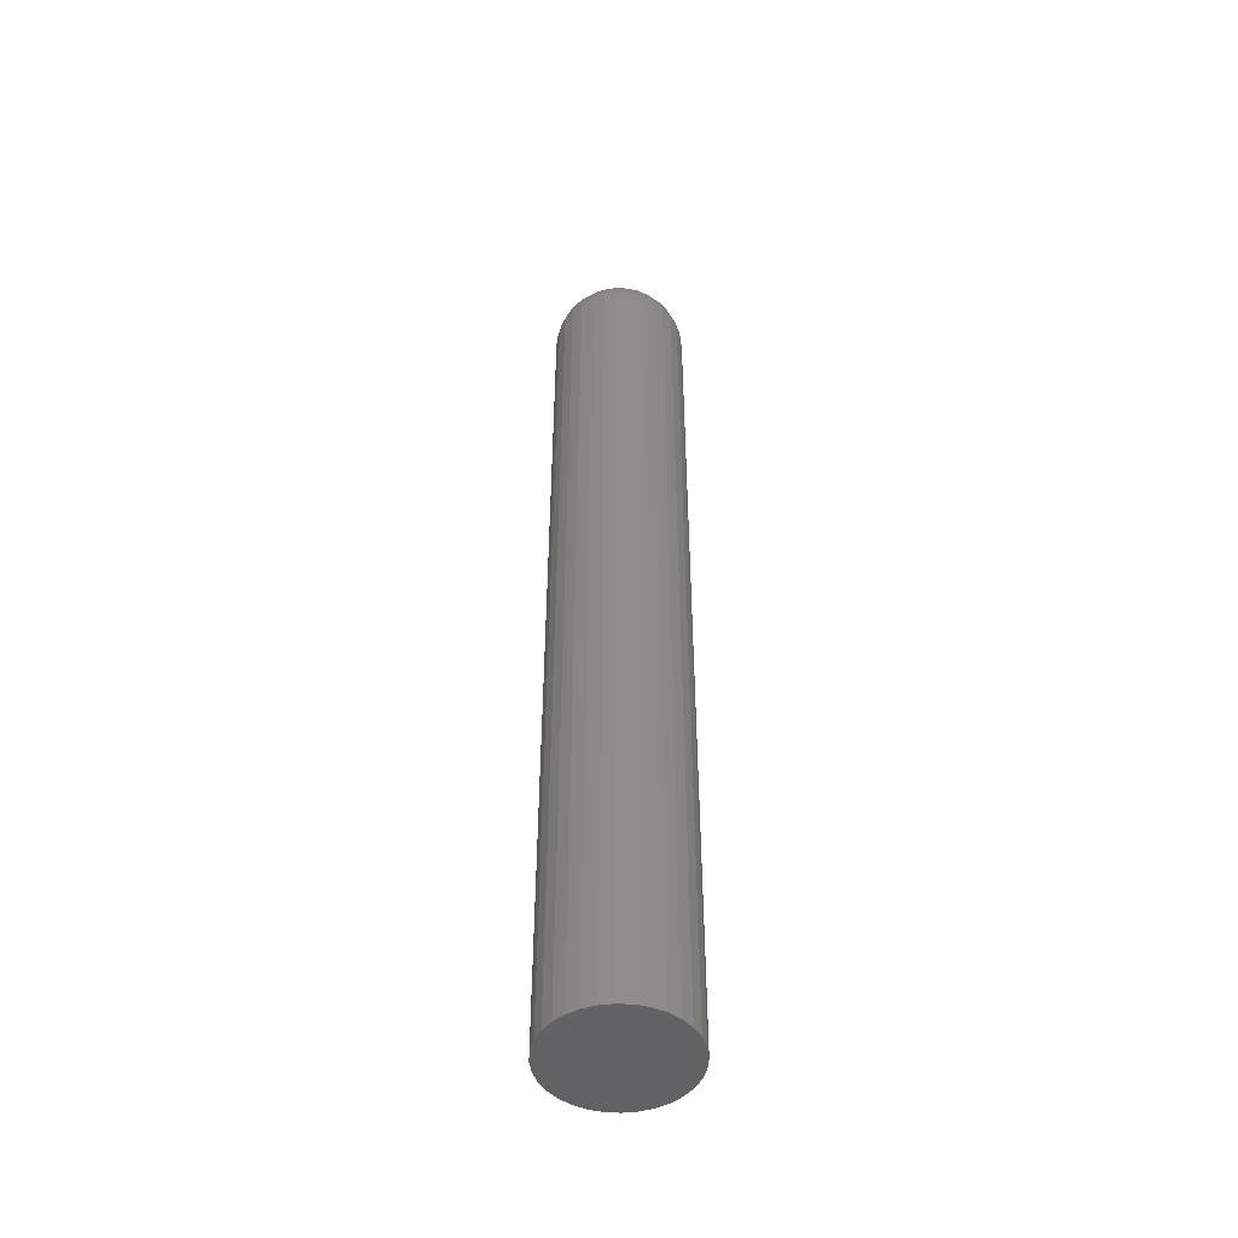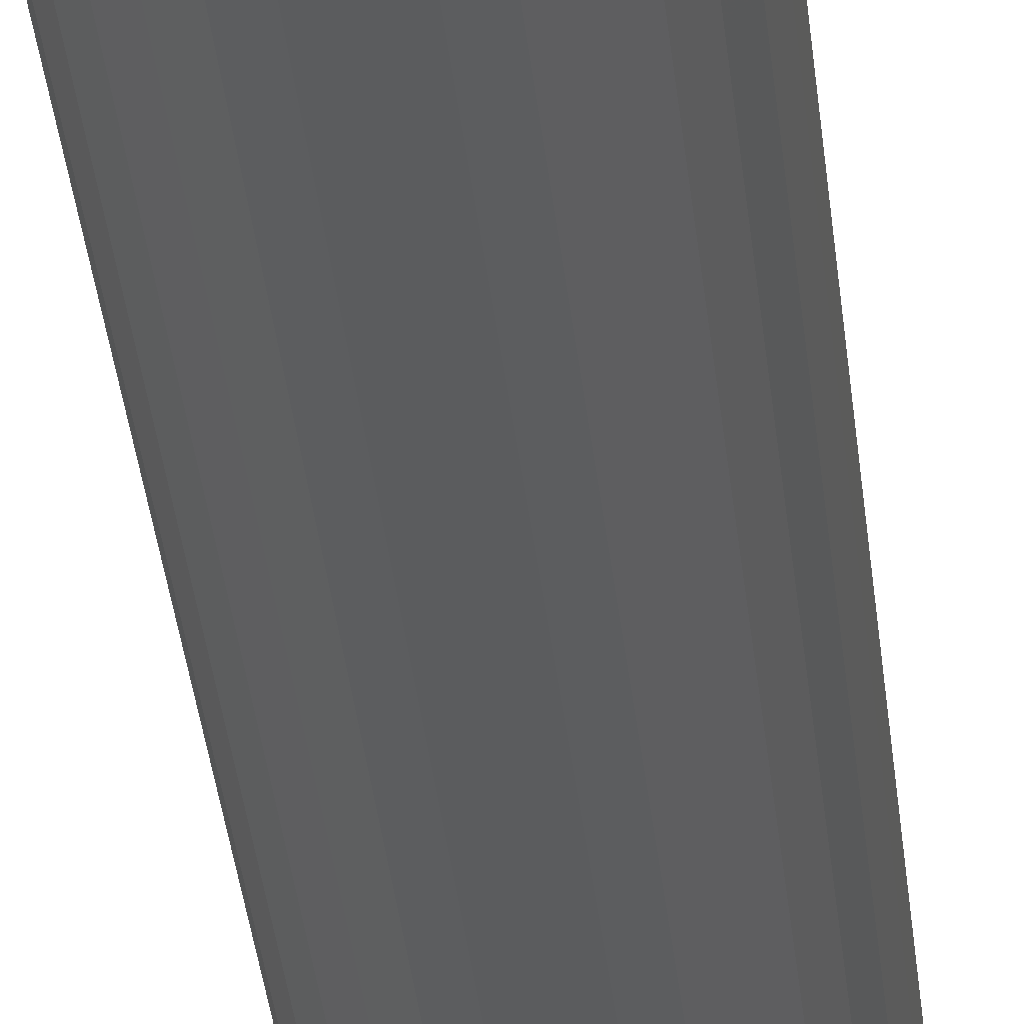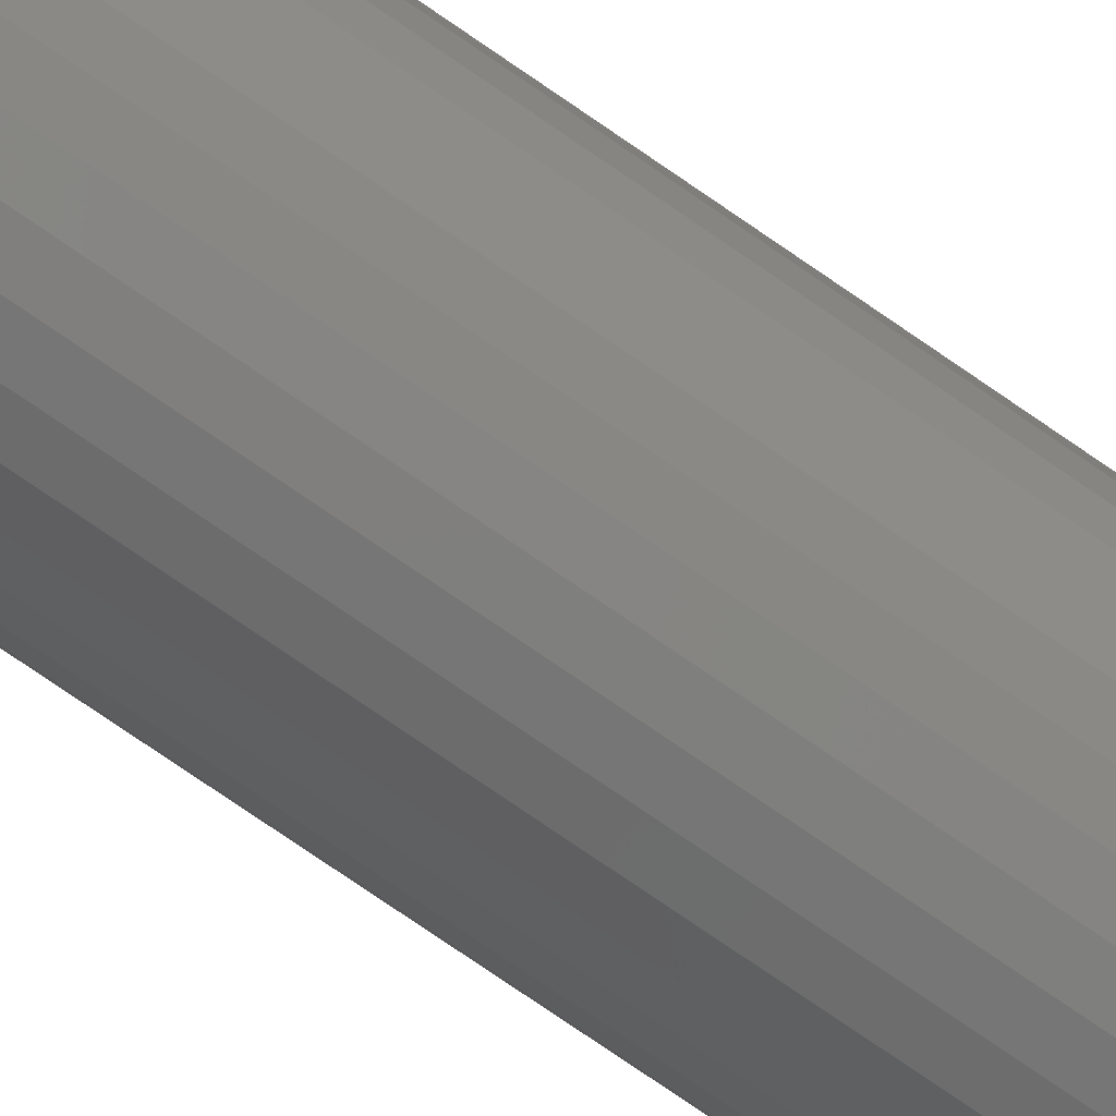
<metadata>
{"format":"stl","ext":"stl","renderer":"f3d","projection":"perspective","resolution":1024,"background":"white","views":[{"elev":-48.1,"azim":170.6,"up":"+Y"},{"elev":-29.0,"azim":4.9,"up":"+Z"},{"elev":-74.2,"azim":55.2,"up":"+Z"}]}
</metadata>
<code>
# stl→obj: 302 verts, 600 faces
v 0.001069 3.482e-18 3.466e-19
v 0.0006293 3.455e-18 -0.001927
v -0.007373 2.955e-18 -0.001927
v -0.007812 2.927e-18 -3.394e-18
v 0.0006293 3.455e-18 0.001927
v -0.007373 2.955e-18 0.001927
v -0.00614 3.032e-18 0.003472
v -0.00436 3.143e-18 0.004329
v -0.002384 3.266e-18 0.004329
v -0.0006029 3.378e-18 0.003472
v -0.0006029 3.378e-18 -0.003472
v -0.002384 3.266e-18 -0.004329
v -0.00436 3.143e-18 -0.004329
v -0.00614 3.032e-18 -0.003472
v 0.04794 -0.04688 -1.885e-17
v 0.04794 -0.75 -6.284e-18
v 0.04696 -0.04688 -0.01001
v 0.04696 -0.75 -0.01001
v 0.04404 -0.04688 -0.01964
v 0.04404 -0.75 -0.01964
v 0.0393 -0.04688 -0.02851
v 0.0393 -0.75 -0.02851
v 0.03291 -0.04688 -0.03629
v 0.03291 -0.75 -0.03629
v 0.02514 -0.04688 -0.04267
v 0.02514 -0.75 -0.04267
v 0.01627 -0.04688 -0.04741
v 0.01627 -0.75 -0.04741
v 0.00664 -0.04688 -0.05033
v 0.00664 -0.75 -0.05033
v -0.003372 -0.04688 -0.05132
v -0.003372 -0.75 -0.05132
v -0.01338 -0.04688 -0.05033
v -0.01338 -0.75 -0.05033
v -0.02301 -0.04688 -0.04741
v -0.02301 -0.75 -0.04741
v -0.03188 -0.04688 -0.04267
v -0.03188 -0.75 -0.04267
v -0.03966 -0.04688 -0.03629
v -0.03966 -0.75 -0.03629
v -0.04604 -0.04688 -0.02851
v -0.04604 -0.75 -0.02851
v -0.05078 -0.04688 -0.01964
v -0.05078 -0.75 -0.01964
v -0.0537 -0.04688 -0.01001
v -0.0537 -0.75 -0.01001
v -0.05469 -0.04688 6.284e-18
v -0.05469 -0.75 6.284e-18
v -0.0537 -0.04688 0.01001
v -0.0537 -0.75 0.01001
v -0.05078 -0.04688 0.01964
v -0.05078 -0.75 0.01964
v -0.04604 -0.04688 0.02851
v -0.04604 -0.75 0.02851
v -0.03966 -0.04688 0.03629
v -0.03966 -0.75 0.03629
v -0.03188 -0.04688 0.04267
v -0.03188 -0.75 0.04267
v -0.02301 -0.04688 0.04741
v -0.02301 -0.75 0.04741
v -0.01338 -0.04688 0.05033
v -0.01338 -0.75 0.05033
v -0.003372 -0.04688 0.05132
v -0.003372 -0.75 0.05132
v 0.00664 -0.04688 0.05033
v 0.00664 -0.75 0.05033
v 0.01627 -0.04688 0.04741
v 0.01627 -0.75 0.04741
v 0.02514 -0.04688 0.04267
v 0.02514 -0.75 0.04267
v 0.03291 -0.04688 0.03629
v 0.03291 -0.75 0.03629
v 0.0393 -0.04688 0.02851
v 0.0393 -0.75 0.02851
v 0.04404 -0.04688 0.01964
v 0.04404 -0.75 0.01964
v 0.04696 -0.04688 0.01001
v 0.04696 -0.75 0.01001
v 0.009953 -0.0009007 0.00265
v 0.007924 -0.0009007 0.007548
v 0.004176 -0.0009007 0.0113
v -0.01298 -0.0009007 0.009607
v -0.01696 -0.0009007 4.865e-17
v -0.0167 -0.0009007 0.00265
v -0.01592 -0.0009007 0.005199
v -0.008571 -0.0009007 0.01255
v -0.006022 -0.0009007 0.01332
v -0.003372 -0.0009007 0.01359
v -0.0007213 -0.0009007 0.01332
v -0.05379 -0.03773 2.734e-16
v -0.05282 -0.03773 0.009835
v -0.05112 -0.02894 2.591e-16
v -0.0502 -0.02894 0.009315
v -0.04679 -0.02083 2.276e-16
v -0.04595 -0.02083 0.00847
v -0.04096 -0.01373 1.932e-16
v -0.04024 -0.01373 0.007333
v -0.03385 -0.0079 1.472e-16
v -0.03327 -0.0079 0.005947
v -0.02575 -0.003568 1.002e-16
v -0.02532 -0.003568 0.004366
v 0.04607 -0.03773 0.009835
v 0.04704 -0.03773 3.22e-16
v 0.04346 -0.02894 0.009315
v 0.04438 -0.02894 3.007e-16
v 0.03921 -0.02083 0.00847
v 0.04004 -0.02083 2.693e-16
v 0.03349 -0.01373 0.007333
v 0.03421 -0.01373 2.244e-16
v 0.02653 -0.0079 0.005947
v 0.02711 -0.0079 1.767e-16
v 0.01858 -0.003568 0.004366
v 0.01901 -0.003568 1.21e-16
v 0.01021 -0.0009007 6.166e-17
v 0.04321 -0.03773 0.01929
v 0.04074 -0.02894 0.01827
v 0.03674 -0.02083 0.01661
v 0.03135 -0.01373 0.01438
v 0.02479 -0.0079 0.01167
v 0.0173 -0.003568 0.008564
v 0.00918 -0.0009007 0.005199
v 0.03855 -0.03773 0.02801
v 0.03633 -0.02894 0.02653
v 0.03273 -0.02083 0.02412
v 0.02788 -0.01373 0.02088
v 0.02197 -0.0079 0.01694
v 0.01524 -0.003568 0.01243
v 0.03228 -0.03773 0.03565
v 0.03039 -0.02894 0.03376
v 0.02733 -0.02083 0.0307
v 0.02321 -0.01373 0.02658
v 0.01818 -0.0079 0.02155
v 0.01245 -0.003568 0.01582
v 0.006235 -0.0009007 0.009607
v 0.02464 -0.03773 0.04192
v 0.02316 -0.02894 0.0397
v 0.02075 -0.02083 0.0361
v 0.01751 -0.01373 0.03125
v 0.01356 -0.0079 0.02535
v 0.009061 -0.003568 0.01861
v 0.01592 -0.03773 0.04658
v 0.0149 -0.02894 0.04411
v 0.01324 -0.02083 0.04011
v 0.01101 -0.01373 0.03473
v 0.008294 -0.0079 0.02816
v 0.005192 -0.003568 0.02068
v 0.001827 -0.0009007 0.01255
v 0.006464 -0.03773 0.04945
v 0.005943 -0.02894 0.04683
v 0.005098 -0.02083 0.04258
v 0.003961 -0.01373 0.03686
v 0.002575 -0.0079 0.0299
v 0.0009942 -0.003568 0.02195
v -0.003372 -0.03773 0.05042
v -0.003372 -0.02894 0.04775
v -0.003372 -0.02083 0.04342
v -0.003372 -0.01373 0.03759
v -0.003372 -0.0079 0.03048
v -0.003372 -0.003568 0.02238
v -0.01321 -0.03773 0.04945
v -0.01269 -0.02894 0.04683
v -0.01184 -0.02083 0.04258
v -0.0107 -0.01373 0.03686
v -0.009319 -0.0079 0.0299
v -0.007738 -0.003568 0.02195
v -0.02266 -0.03773 0.04658
v -0.02164 -0.02894 0.04411
v -0.01999 -0.02083 0.04011
v -0.01776 -0.01373 0.03473
v -0.01504 -0.0079 0.02816
v -0.01194 -0.003568 0.02068
v -0.03138 -0.03773 0.04192
v -0.0299 -0.02894 0.0397
v -0.02749 -0.02083 0.0361
v -0.02425 -0.01373 0.03125
v -0.02031 -0.0079 0.02535
v -0.0158 -0.003568 0.01861
v -0.01092 -0.0009007 0.0113
v -0.03902 -0.03773 0.03565
v -0.03713 -0.02894 0.03376
v -0.03407 -0.02083 0.0307
v -0.02995 -0.01373 0.02658
v -0.02493 -0.0079 0.02155
v -0.0192 -0.003568 0.01582
v -0.04529 -0.03773 0.02801
v -0.04307 -0.02894 0.02653
v -0.03947 -0.02083 0.02412
v -0.03462 -0.01373 0.02088
v -0.02872 -0.0079 0.01694
v -0.02198 -0.003568 0.01243
v -0.01467 -0.0009007 0.007548
v -0.04995 -0.03773 0.01929
v -0.04748 -0.02894 0.01827
v -0.04348 -0.02083 0.01661
v -0.0381 -0.01373 0.01438
v -0.03153 -0.0079 0.01167
v -0.02405 -0.003568 0.008564
v -0.0167 -0.0009007 -0.00265
v -0.01467 -0.0009007 -0.007548
v -0.01092 -0.0009007 -0.0113
v 0.006235 -0.0009007 -0.009607
v 0.009953 -0.0009007 -0.00265
v 0.00918 -0.0009007 -0.005199
v 0.001827 -0.0009007 -0.01255
v -0.0007213 -0.0009007 -0.01332
v -0.003372 -0.0009007 -0.01359
v -0.006022 -0.0009007 -0.01332
v 0.04607 -0.03773 -0.009835
v 0.04346 -0.02894 -0.009315
v 0.03921 -0.02083 -0.00847
v 0.03349 -0.01373 -0.007333
v 0.02653 -0.0079 -0.005947
v 0.01858 -0.003568 -0.004366
v -0.05282 -0.03773 -0.009835
v -0.0502 -0.02894 -0.009315
v -0.04595 -0.02083 -0.00847
v -0.04024 -0.01373 -0.007333
v -0.03327 -0.0079 -0.005947
v -0.02532 -0.003568 -0.004366
v -0.04995 -0.03773 -0.01929
v -0.04748 -0.02894 -0.01827
v -0.04348 -0.02083 -0.01661
v -0.0381 -0.01373 -0.01438
v -0.03153 -0.0079 -0.01167
v -0.02405 -0.003568 -0.008564
v -0.01592 -0.0009007 -0.005199
v -0.04529 -0.03773 -0.02801
v -0.04307 -0.02894 -0.02653
v -0.03947 -0.02083 -0.02412
v -0.03462 -0.01373 -0.02088
v -0.02872 -0.0079 -0.01694
v -0.02198 -0.003568 -0.01243
v -0.03902 -0.03773 -0.03565
v -0.03713 -0.02894 -0.03376
v -0.03407 -0.02083 -0.0307
v -0.02995 -0.01373 -0.02658
v -0.02493 -0.0079 -0.02155
v -0.0192 -0.003568 -0.01582
v -0.01298 -0.0009007 -0.009607
v -0.03138 -0.03773 -0.04192
v -0.0299 -0.02894 -0.0397
v -0.02749 -0.02083 -0.0361
v -0.02425 -0.01373 -0.03125
v -0.02031 -0.0079 -0.02535
v -0.0158 -0.003568 -0.01861
v -0.02266 -0.03773 -0.04658
v -0.02164 -0.02894 -0.04411
v -0.01999 -0.02083 -0.04011
v -0.01776 -0.01373 -0.03473
v -0.01504 -0.0079 -0.02816
v -0.01194 -0.003568 -0.02068
v -0.008571 -0.0009007 -0.01255
v -0.01321 -0.03773 -0.04945
v -0.01269 -0.02894 -0.04683
v -0.01184 -0.02083 -0.04258
v -0.0107 -0.01373 -0.03686
v -0.009319 -0.0079 -0.0299
v -0.007738 -0.003568 -0.02195
v -0.003372 -0.03773 -0.05042
v -0.003372 -0.02894 -0.04775
v -0.003372 -0.02083 -0.04342
v -0.003372 -0.01373 -0.03759
v -0.003372 -0.0079 -0.03048
v -0.003372 -0.003568 -0.02238
v 0.006464 -0.03773 -0.04945
v 0.005943 -0.02894 -0.04683
v 0.005098 -0.02083 -0.04258
v 0.003961 -0.01373 -0.03686
v 0.002575 -0.0079 -0.0299
v 0.0009942 -0.003568 -0.02195
v 0.01592 -0.03773 -0.04658
v 0.0149 -0.02894 -0.04411
v 0.01324 -0.02083 -0.04011
v 0.01101 -0.01373 -0.03473
v 0.008294 -0.0079 -0.02816
v 0.005192 -0.003568 -0.02068
v 0.02464 -0.03773 -0.04192
v 0.02316 -0.02894 -0.0397
v 0.02075 -0.02083 -0.0361
v 0.01751 -0.01373 -0.03125
v 0.01356 -0.0079 -0.02535
v 0.009061 -0.003568 -0.01861
v 0.004176 -0.0009007 -0.0113
v 0.03228 -0.03773 -0.03565
v 0.03039 -0.02894 -0.03376
v 0.02733 -0.02083 -0.0307
v 0.02321 -0.01373 -0.02658
v 0.01818 -0.0079 -0.02155
v 0.01245 -0.003568 -0.01582
v 0.03855 -0.03773 -0.02801
v 0.03633 -0.02894 -0.02653
v 0.03273 -0.02083 -0.02412
v 0.02788 -0.01373 -0.02088
v 0.02197 -0.0079 -0.01694
v 0.01524 -0.003568 -0.01243
v 0.007924 -0.0009007 -0.007548
v 0.04321 -0.03773 -0.01929
v 0.04074 -0.02894 -0.01827
v 0.03674 -0.02083 -0.01661
v 0.03135 -0.01373 -0.01438
v 0.02479 -0.0079 -0.01167
v 0.0173 -0.003568 -0.008564
f 1 2 3
f 1 3 4
f 1 4 5
f 6 7 8
f 6 8 9
f 6 9 10
f 6 10 5
f 6 5 4
f 2 11 12
f 2 12 13
f 2 13 14
f 2 14 3
f 15 16 17
f 17 16 18
f 17 18 19
f 19 18 20
f 19 20 21
f 21 20 22
f 21 22 23
f 23 22 24
f 23 24 25
f 25 24 26
f 25 26 27
f 27 26 28
f 27 28 29
f 29 28 30
f 29 30 31
f 31 30 32
f 31 32 33
f 33 32 34
f 33 34 35
f 35 34 36
f 35 36 37
f 37 36 38
f 37 38 39
f 39 38 40
f 39 40 41
f 41 40 42
f 41 42 43
f 43 42 44
f 43 44 45
f 45 44 46
f 45 46 47
f 47 46 48
f 47 48 49
f 49 48 50
f 49 50 51
f 51 50 52
f 51 52 53
f 53 52 54
f 53 54 55
f 55 54 56
f 55 56 57
f 57 56 58
f 57 58 59
f 59 58 60
f 59 60 61
f 61 60 62
f 61 62 63
f 63 62 64
f 63 64 65
f 65 64 66
f 65 66 67
f 67 66 68
f 67 68 69
f 69 68 70
f 69 70 71
f 71 70 72
f 71 72 73
f 73 72 74
f 73 74 75
f 75 74 76
f 75 76 77
f 77 76 78
f 77 78 15
f 15 78 16
f 1 5 79
f 10 80 5
f 9 81 10
f 6 82 7
f 4 83 84
f 4 84 85
f 4 85 6
f 8 7 86
f 8 86 87
f 8 87 88
f 8 88 89
f 8 89 9
f 47 49 90
f 90 49 91
f 90 91 92
f 92 91 93
f 92 93 94
f 94 93 95
f 94 95 96
f 96 95 97
f 96 97 98
f 98 97 99
f 98 99 100
f 100 99 101
f 100 101 83
f 83 101 84
f 77 15 102
f 102 15 103
f 102 103 104
f 104 103 105
f 104 105 106
f 106 105 107
f 106 107 108
f 108 107 109
f 108 109 110
f 110 109 111
f 110 111 112
f 112 111 113
f 112 113 79
f 79 113 114
f 79 114 1
f 75 77 115
f 115 77 102
f 115 102 116
f 116 102 104
f 116 104 117
f 117 104 106
f 117 106 118
f 118 106 108
f 118 108 119
f 119 108 110
f 119 110 120
f 120 110 112
f 120 112 121
f 121 112 79
f 121 79 5
f 73 75 122
f 122 75 115
f 122 115 123
f 123 115 116
f 123 116 124
f 124 116 117
f 124 117 125
f 125 117 118
f 125 118 126
f 126 118 119
f 126 119 127
f 127 119 120
f 127 120 80
f 80 120 121
f 80 121 5
f 71 73 128
f 128 73 122
f 128 122 129
f 129 122 123
f 129 123 130
f 130 123 124
f 130 124 131
f 131 124 125
f 131 125 132
f 132 125 126
f 132 126 133
f 133 126 127
f 133 127 134
f 134 127 80
f 134 80 10
f 69 71 135
f 135 71 128
f 135 128 136
f 136 128 129
f 136 129 137
f 137 129 130
f 137 130 138
f 138 130 131
f 138 131 139
f 139 131 132
f 139 132 140
f 140 132 133
f 140 133 81
f 81 133 134
f 81 134 10
f 67 69 141
f 141 69 135
f 141 135 142
f 142 135 136
f 142 136 143
f 143 136 137
f 143 137 144
f 144 137 138
f 144 138 145
f 145 138 139
f 145 139 146
f 146 139 140
f 146 140 147
f 147 140 81
f 147 81 9
f 65 67 148
f 148 67 141
f 148 141 149
f 149 141 142
f 149 142 150
f 150 142 143
f 150 143 151
f 151 143 144
f 151 144 152
f 152 144 145
f 152 145 153
f 153 145 146
f 153 146 89
f 89 146 147
f 89 147 9
f 63 65 154
f 154 65 148
f 154 148 155
f 155 148 149
f 155 149 156
f 156 149 150
f 156 150 157
f 157 150 151
f 157 151 158
f 158 151 152
f 158 152 159
f 159 152 153
f 159 153 88
f 88 153 89
f 61 63 160
f 160 63 154
f 160 154 161
f 161 154 155
f 161 155 162
f 162 155 156
f 162 156 163
f 163 156 157
f 163 157 164
f 164 157 158
f 164 158 165
f 165 158 159
f 165 159 87
f 87 159 88
f 59 61 166
f 166 61 160
f 166 160 167
f 167 160 161
f 167 161 168
f 168 161 162
f 168 162 169
f 169 162 163
f 169 163 170
f 170 163 164
f 170 164 171
f 171 164 165
f 171 165 86
f 86 165 87
f 57 59 172
f 172 59 166
f 172 166 173
f 173 166 167
f 173 167 174
f 174 167 168
f 174 168 175
f 175 168 169
f 175 169 176
f 176 169 170
f 176 170 177
f 177 170 171
f 177 171 178
f 178 171 86
f 178 86 7
f 55 57 179
f 179 57 172
f 179 172 180
f 180 172 173
f 180 173 181
f 181 173 174
f 181 174 182
f 182 174 175
f 182 175 183
f 183 175 176
f 183 176 184
f 184 176 177
f 184 177 82
f 82 177 178
f 82 178 7
f 53 55 185
f 185 55 179
f 185 179 186
f 186 179 180
f 186 180 187
f 187 180 181
f 187 181 188
f 188 181 182
f 188 182 189
f 189 182 183
f 189 183 190
f 190 183 184
f 190 184 191
f 191 184 82
f 191 82 6
f 51 53 192
f 192 53 185
f 192 185 193
f 193 185 186
f 193 186 194
f 194 186 187
f 194 187 195
f 195 187 188
f 195 188 196
f 196 188 189
f 196 189 197
f 197 189 190
f 197 190 85
f 85 190 191
f 85 191 6
f 49 51 91
f 91 51 192
f 91 192 93
f 93 192 193
f 93 193 95
f 95 193 194
f 95 194 97
f 97 194 195
f 97 195 99
f 99 195 196
f 99 196 101
f 101 196 197
f 101 197 84
f 84 197 85
f 4 3 198
f 14 199 3
f 13 200 14
f 2 201 11
f 1 114 202
f 1 202 203
f 1 203 2
f 12 11 204
f 12 204 205
f 12 205 206
f 12 206 207
f 12 207 13
f 15 17 103
f 103 17 208
f 103 208 105
f 105 208 209
f 105 209 107
f 107 209 210
f 107 210 109
f 109 210 211
f 109 211 111
f 111 211 212
f 111 212 113
f 113 212 213
f 113 213 114
f 114 213 202
f 45 47 214
f 214 47 90
f 214 90 215
f 215 90 92
f 215 92 216
f 216 92 94
f 216 94 217
f 217 94 96
f 217 96 218
f 218 96 98
f 218 98 219
f 219 98 100
f 219 100 198
f 198 100 83
f 198 83 4
f 43 45 220
f 220 45 214
f 220 214 221
f 221 214 215
f 221 215 222
f 222 215 216
f 222 216 223
f 223 216 217
f 223 217 224
f 224 217 218
f 224 218 225
f 225 218 219
f 225 219 226
f 226 219 198
f 226 198 3
f 41 43 227
f 227 43 220
f 227 220 228
f 228 220 221
f 228 221 229
f 229 221 222
f 229 222 230
f 230 222 223
f 230 223 231
f 231 223 224
f 231 224 232
f 232 224 225
f 232 225 199
f 199 225 226
f 199 226 3
f 39 41 233
f 233 41 227
f 233 227 234
f 234 227 228
f 234 228 235
f 235 228 229
f 235 229 236
f 236 229 230
f 236 230 237
f 237 230 231
f 237 231 238
f 238 231 232
f 238 232 239
f 239 232 199
f 239 199 14
f 37 39 240
f 240 39 233
f 240 233 241
f 241 233 234
f 241 234 242
f 242 234 235
f 242 235 243
f 243 235 236
f 243 236 244
f 244 236 237
f 244 237 245
f 245 237 238
f 245 238 200
f 200 238 239
f 200 239 14
f 35 37 246
f 246 37 240
f 246 240 247
f 247 240 241
f 247 241 248
f 248 241 242
f 248 242 249
f 249 242 243
f 249 243 250
f 250 243 244
f 250 244 251
f 251 244 245
f 251 245 252
f 252 245 200
f 252 200 13
f 33 35 253
f 253 35 246
f 253 246 254
f 254 246 247
f 254 247 255
f 255 247 248
f 255 248 256
f 256 248 249
f 256 249 257
f 257 249 250
f 257 250 258
f 258 250 251
f 258 251 207
f 207 251 252
f 207 252 13
f 31 33 259
f 259 33 253
f 259 253 260
f 260 253 254
f 260 254 261
f 261 254 255
f 261 255 262
f 262 255 256
f 262 256 263
f 263 256 257
f 263 257 264
f 264 257 258
f 264 258 206
f 206 258 207
f 29 31 265
f 265 31 259
f 265 259 266
f 266 259 260
f 266 260 267
f 267 260 261
f 267 261 268
f 268 261 262
f 268 262 269
f 269 262 263
f 269 263 270
f 270 263 264
f 270 264 205
f 205 264 206
f 27 29 271
f 271 29 265
f 271 265 272
f 272 265 266
f 272 266 273
f 273 266 267
f 273 267 274
f 274 267 268
f 274 268 275
f 275 268 269
f 275 269 276
f 276 269 270
f 276 270 204
f 204 270 205
f 25 27 277
f 277 27 271
f 277 271 278
f 278 271 272
f 278 272 279
f 279 272 273
f 279 273 280
f 280 273 274
f 280 274 281
f 281 274 275
f 281 275 282
f 282 275 276
f 282 276 283
f 283 276 204
f 283 204 11
f 23 25 284
f 284 25 277
f 284 277 285
f 285 277 278
f 285 278 286
f 286 278 279
f 286 279 287
f 287 279 280
f 287 280 288
f 288 280 281
f 288 281 289
f 289 281 282
f 289 282 201
f 201 282 283
f 201 283 11
f 21 23 290
f 290 23 284
f 290 284 291
f 291 284 285
f 291 285 292
f 292 285 286
f 292 286 293
f 293 286 287
f 293 287 294
f 294 287 288
f 294 288 295
f 295 288 289
f 295 289 296
f 296 289 201
f 296 201 2
f 19 21 297
f 297 21 290
f 297 290 298
f 298 290 291
f 298 291 299
f 299 291 292
f 299 292 300
f 300 292 293
f 300 293 301
f 301 293 294
f 301 294 302
f 302 294 295
f 302 295 203
f 203 295 296
f 203 296 2
f 17 19 208
f 208 19 297
f 208 297 209
f 209 297 298
f 209 298 210
f 210 298 299
f 210 299 211
f 211 299 300
f 211 300 212
f 212 300 301
f 212 301 213
f 213 301 302
f 213 302 202
f 202 302 203
f 64 62 60
f 66 64 60
f 66 60 68
f 68 60 58
f 68 58 70
f 70 58 56
f 70 56 72
f 72 56 54
f 72 54 74
f 74 54 52
f 74 52 76
f 76 52 50
f 76 50 78
f 18 44 20
f 20 44 42
f 20 42 22
f 22 42 40
f 22 40 24
f 24 40 38
f 24 38 26
f 26 38 36
f 26 36 28
f 28 36 34
f 28 34 32
f 28 32 30
f 78 50 16
f 16 50 48
f 16 48 18
f 18 48 46
f 18 46 44

</code>
